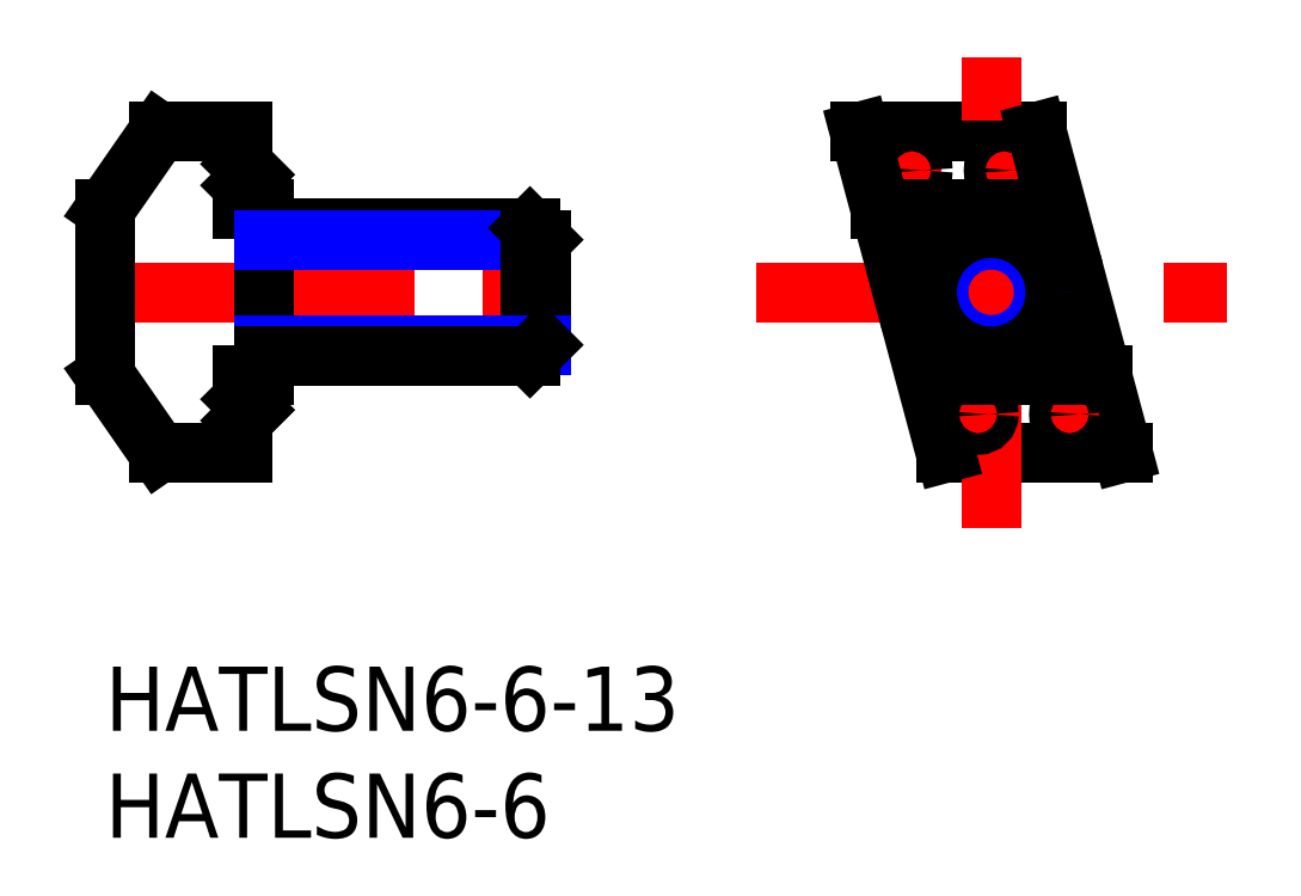
<metadata>
{"format":"dxf","ext":"dxf","renderer":"ezdxf+matplotlib","layout":"modelspace","background":"white","min_lineweight":24,"dpi":150}
</metadata>
<code>
0
SECTION
2
ENTITIES
0
INSERT
8
MSM_CONTINUOUS
2
*U2
10
0
20
0
30
0
0
INSERT
8
MSM_CONTINUOUS
2
*U3
10
0
20
0
30
0
0
ARC
8
MSM_CONTINUOUS
10
41.42
20
17.5
30
0
40
4
50
15
51
77.16
0
LINE
8
MSM_CENTER
10
30.42
20
17.5
30
0
11
52.42
21
17.5
31
0
0
LINE
8
MSM_CONTINUOUS
10
39.29
20
10
30
0
11
47.57
21
10
31
0
0
LINE
8
MSM_CONTINUOUS
10
35.27
20
25
30
0
11
43.55
21
25
31
0
0
LINE
8
MSM_CENTER
10
41.03
20
23.2
30
0
11
43.03
21
23.2
31
0
0
LINE
8
MSM_CENTER
10
-1.391
20
17.5
30
0
11
23.61
21
17.5
31
0
0
LINE
8
MSM_CENTER
10
41.42
20
6.5
30
0
11
41.42
21
28.5
31
0
0
LINE
8
MSM_CENTER
10
42.03
20
22.2
30
0
11
42.03
21
24.2
31
0
0
CIRCLE
8
MSM_CONTINUOUS
10
42.03
20
23.2
30
0
40
0.5
0
LINE
8
MSM_CENTER
10
38.72
20
23.2
30
0
11
36.72
21
23.2
31
0
0
LINE
8
MSM_CENTER
10
37.72
20
22.2
30
0
11
37.72
21
24.2
31
0
0
CIRCLE
8
MSM_CONTINUOUS
10
37.72
20
23.2
30
0
40
0.5
0
LINE
8
MSM_CONTINUOUS
10
36.23
20
21.4
30
0
11
42.31
21
21.4
31
0
0
LINE
8
MSM_CONTINUOUS
10
35.27
20
25
30
0
11
39.29
21
10
31
0
0
LINE
8
MSM_CONTINUOUS
10
43.55
20
25
30
0
11
47.57
21
10
31
0
0
LINE
8
MSM_CENTER
10
44.09
20
11.8
30
0
11
46.09
21
11.8
31
0
0
LINE
8
MSM_CENTER
10
45.09
20
10.8
30
0
11
45.09
21
12.8
31
0
0
CIRCLE
8
MSM_CONTINUOUS
10
45.09
20
11.8
30
0
40
0.5
0
LINE
8
MSM_CENTER
10
39.81
20
11.8
30
0
11
41.81
21
11.8
31
0
0
LINE
8
MSM_CENTER
10
40.81
20
10.8
30
0
11
40.81
21
12.8
31
0
0
CIRCLE
8
MSM_CONTINUOUS
10
40.81
20
11.8
30
0
40
0.5
0
ARC
8
MSM_CONTINUOUS
10
41.42
20
17.5
30
0
40
4
50
195
51
257.2
0
LINE
8
MSM_CONTINUOUS
10
46.61
20
13.6
30
0
11
40.53
21
13.6
31
0
0
LINE
8
MSM_CONTINUOUS
10
7.4
20
13.6
30
0
11
7.4
21
21.4
31
0
0
LINE
8
MSM_CONTINUOUS
10
-1.42e-14
20
13.6
30
0
11
0
21
21.4
31
0
0
LINE
8
MSM_CONTINUOUS
10
6.4
20
10
30
0
11
6.4
21
13.6
31
0
0
LINE
8
MSM_CONTINUOUS
10
6.4
20
21.4
30
0
11
6.4
21
25
31
0
0
LINE
8
MSM_CONTINUOUS
10
6.4
20
21.4
30
0
11
7.4
21
21.4
31
0
0
LINE
8
MSM_CONTINUOUS
10
6.4
20
13.6
30
0
11
7.4
21
13.6
31
0
0
LINE
8
MSM_CONTINUOUS
10
2.5
20
10
30
0
11
6.4
21
10
31
0
0
LINE
8
MSM_CONTINUOUS
10
6.4
20
25
30
0
11
2.5
21
25
31
0
0
LINE
8
MSM_CONTINUOUS
10
2.5
20
10
30
0
11
0
21
13.6
31
0
0
LINE
8
MSM_CONTINUOUS
10
6.4
20
11.5
30
0
11
6.9
21
12
31
0
0
LINE
8
MSM_CONTINUOUS
10
6.9
20
12
30
0
11
6.4
21
12.5
31
0
0
LINE
8
MSM_CONTINUOUS
10
6.4
20
25
30
0
11
6.4
21
21.4
31
0
0
LINE
8
MSM_CONTINUOUS
10
2.5
20
25
30
0
11
6.4
21
25
31
0
0
LINE
8
MSM_CONTINUOUS
10
2.5
20
25
30
0
11
0
21
21.4
31
0
0
LINE
8
MSM_CONTINUOUS
10
6.4
20
23.5
30
0
11
6.9
21
23
31
0
0
LINE
8
MSM_CONTINUOUS
10
6.9
20
23
30
0
11
6.4
21
22.5
31
0
0
LINE
8
MSM_CONTINUOUS
10
7.4
20
20.5
30
0
11
19.86
21
20.5
31
0
0
LINE
8
MSM_NARROW
10
7.4
20
19.96
30
0
11
20.4
21
19.96
31
0
0
LINE
8
MSM_CONTINUOUS
10
20.4
20
19.96
30
0
11
20.4
21
15.04
31
0
0
LINE
8
MSM_CONTINUOUS
10
20.4
20
19.96
30
0
11
19.86
21
20.5
31
0
0
LINE
8
MSM_CONTINUOUS
10
19.86
20
20.5
30
0
11
19.86
21
14.5
31
0
0
LINE
8
MSM_NARROW
10
7.4
20
15.04
30
0
11
20.4
21
15.04
31
0
0
LINE
8
MSM_CONTINUOUS
10
7.4
20
14.5
30
0
11
19.86
21
14.5
31
0
0
LINE
8
MSM_CONTINUOUS
10
19.86
20
14.5
30
0
11
20.4
21
15.04
31
0
0
CIRCLE
8
MSM_NARROW
10
41.42
20
17.5
30
0
40
2.458
0
CIRCLE
8
MSM_CONTINUOUS
10
41.42
20
17.5
30
0
40
3
0
ENDSEC
0
EOF

</code>
